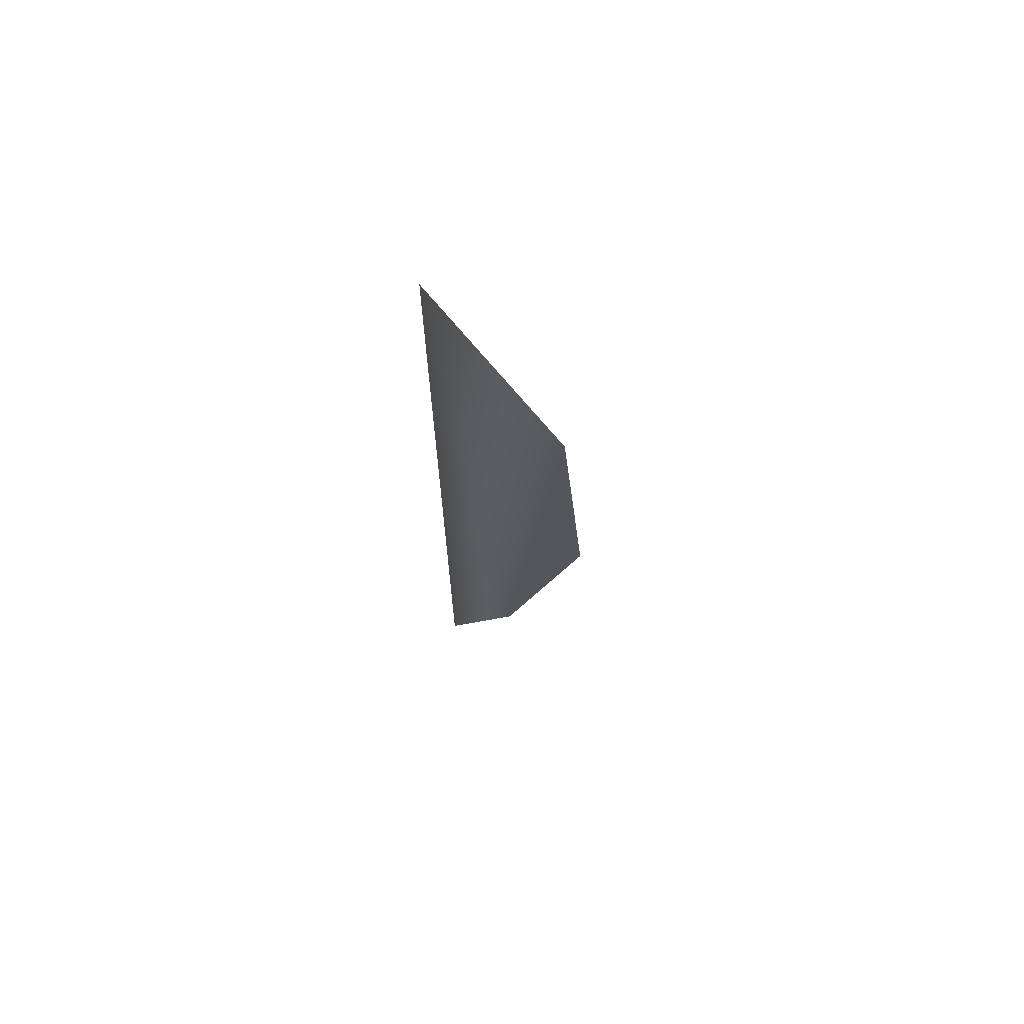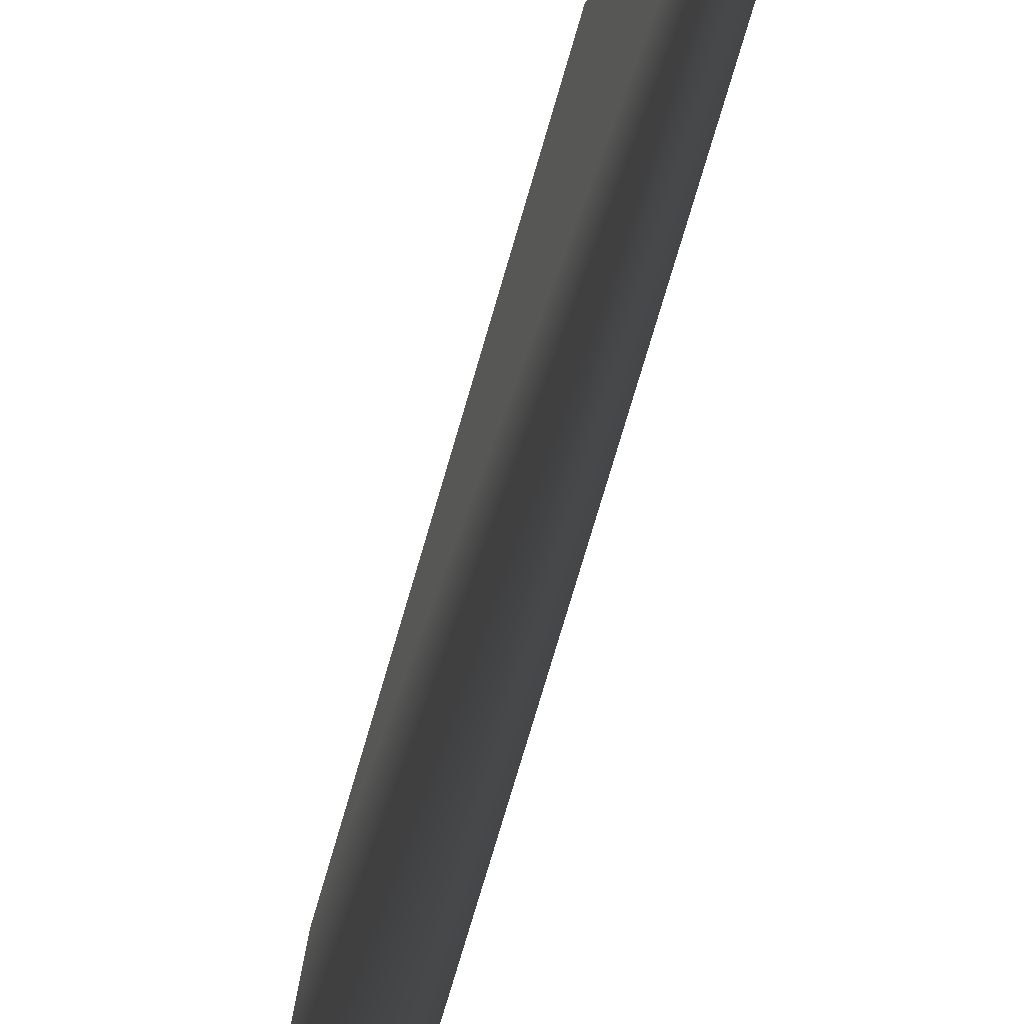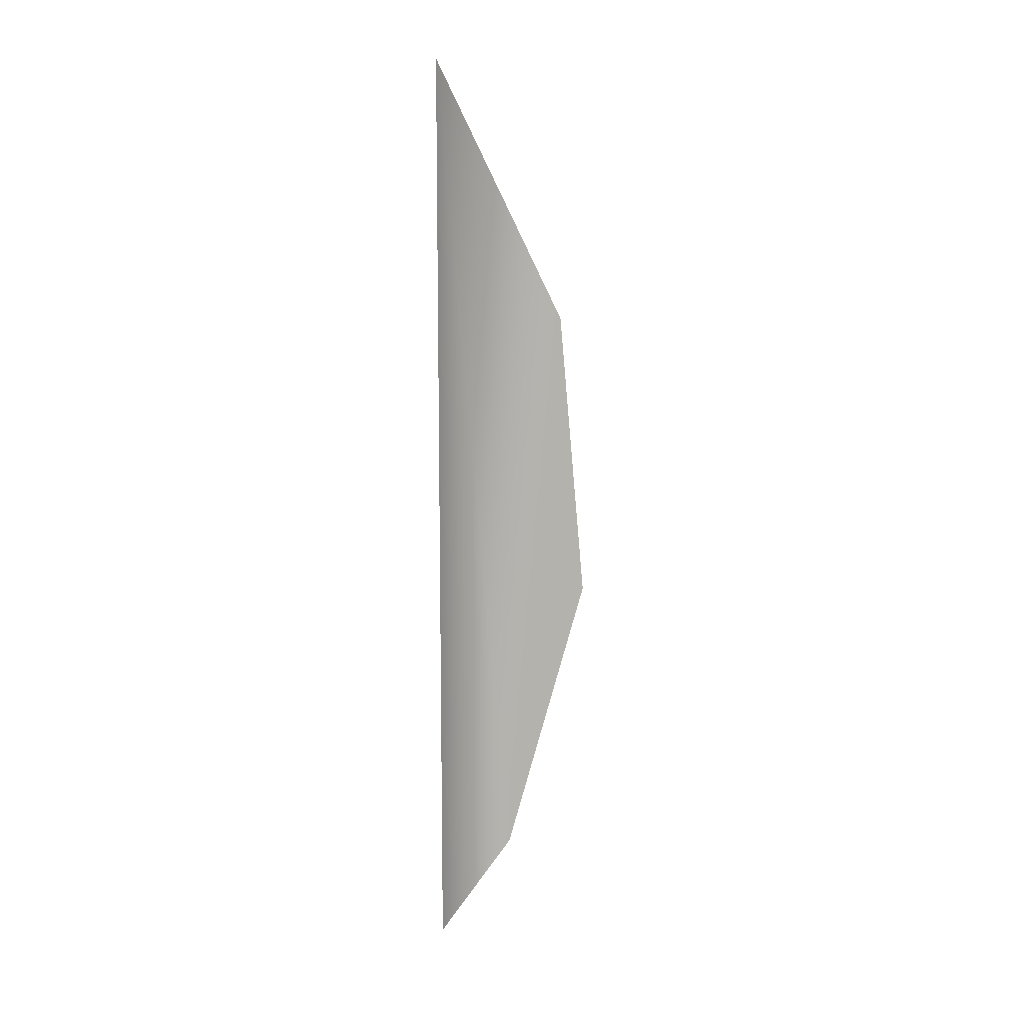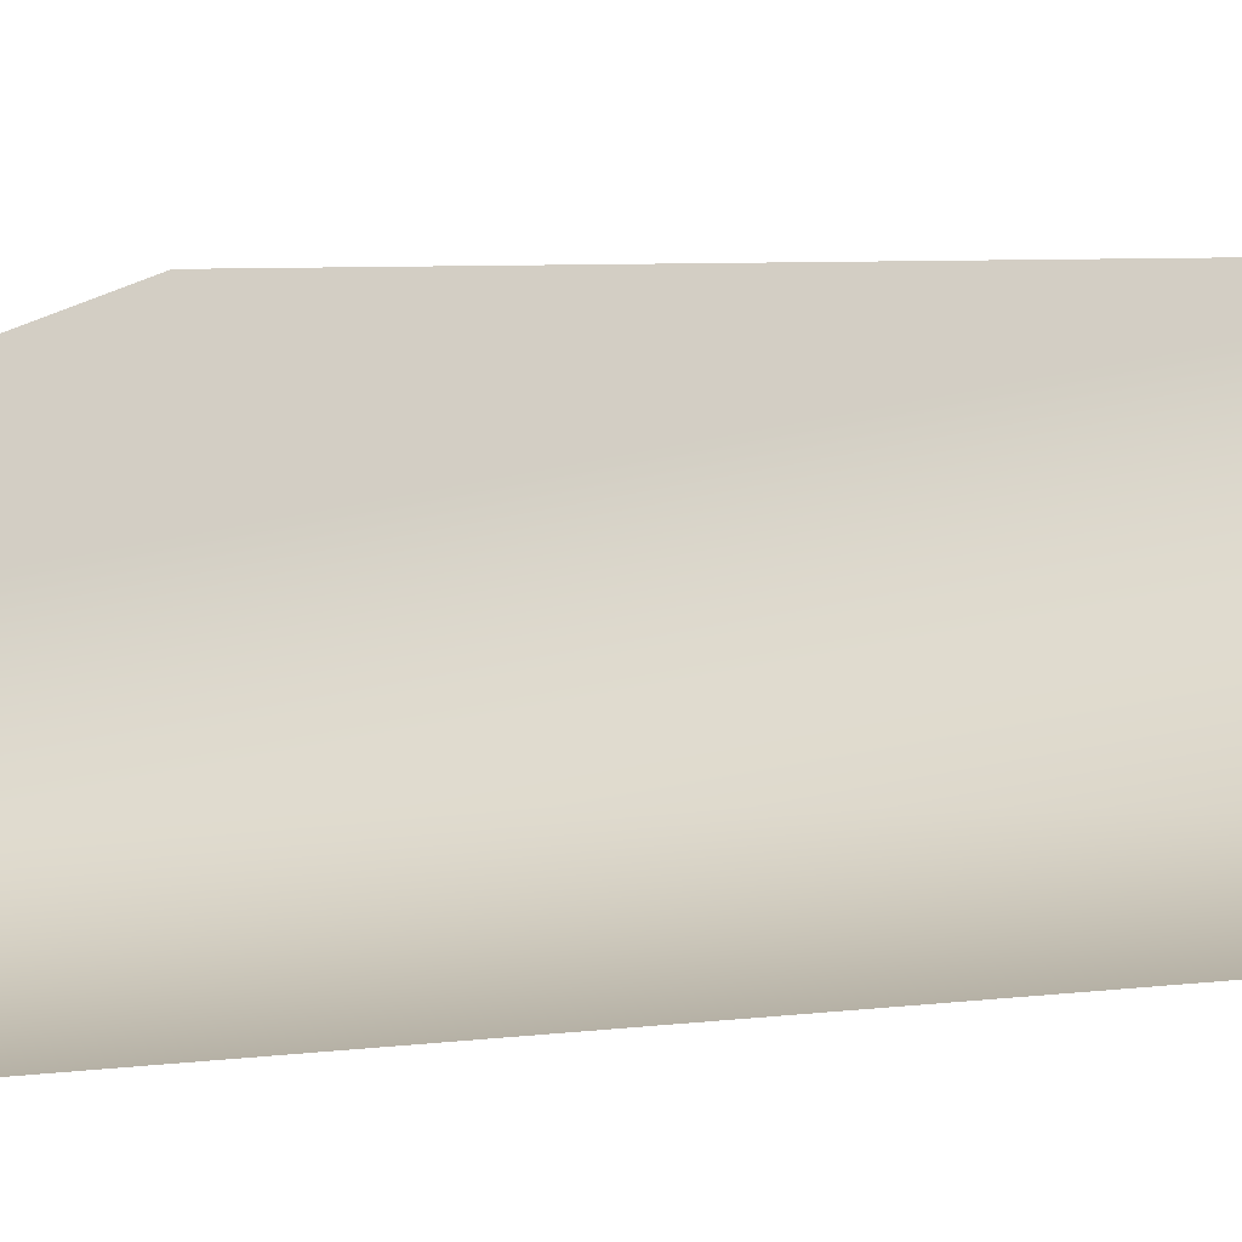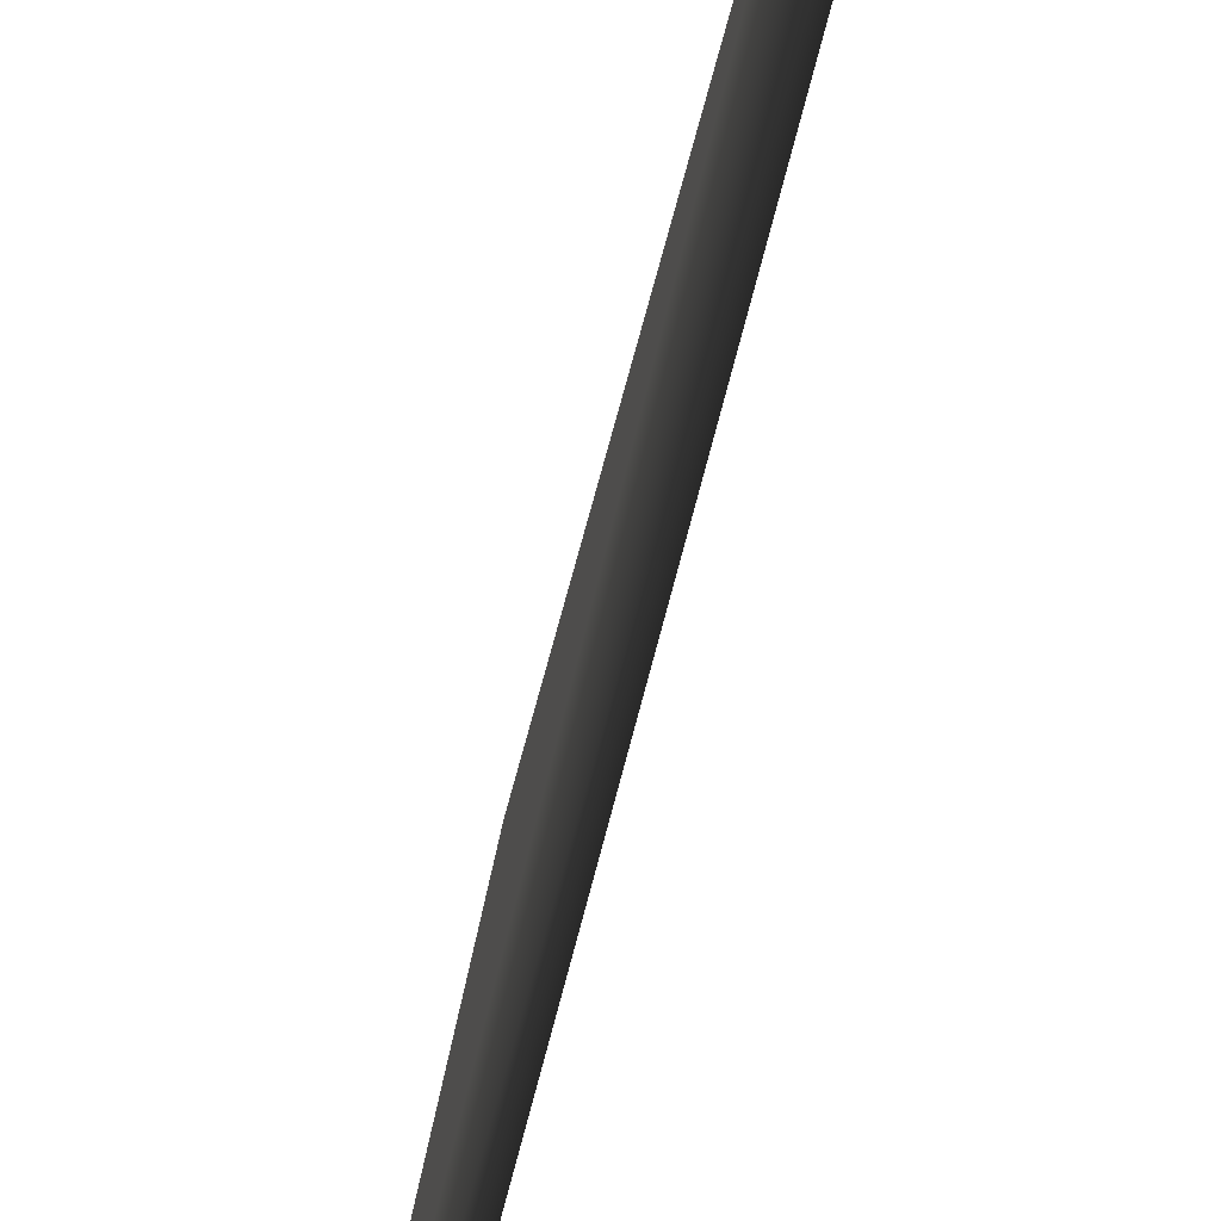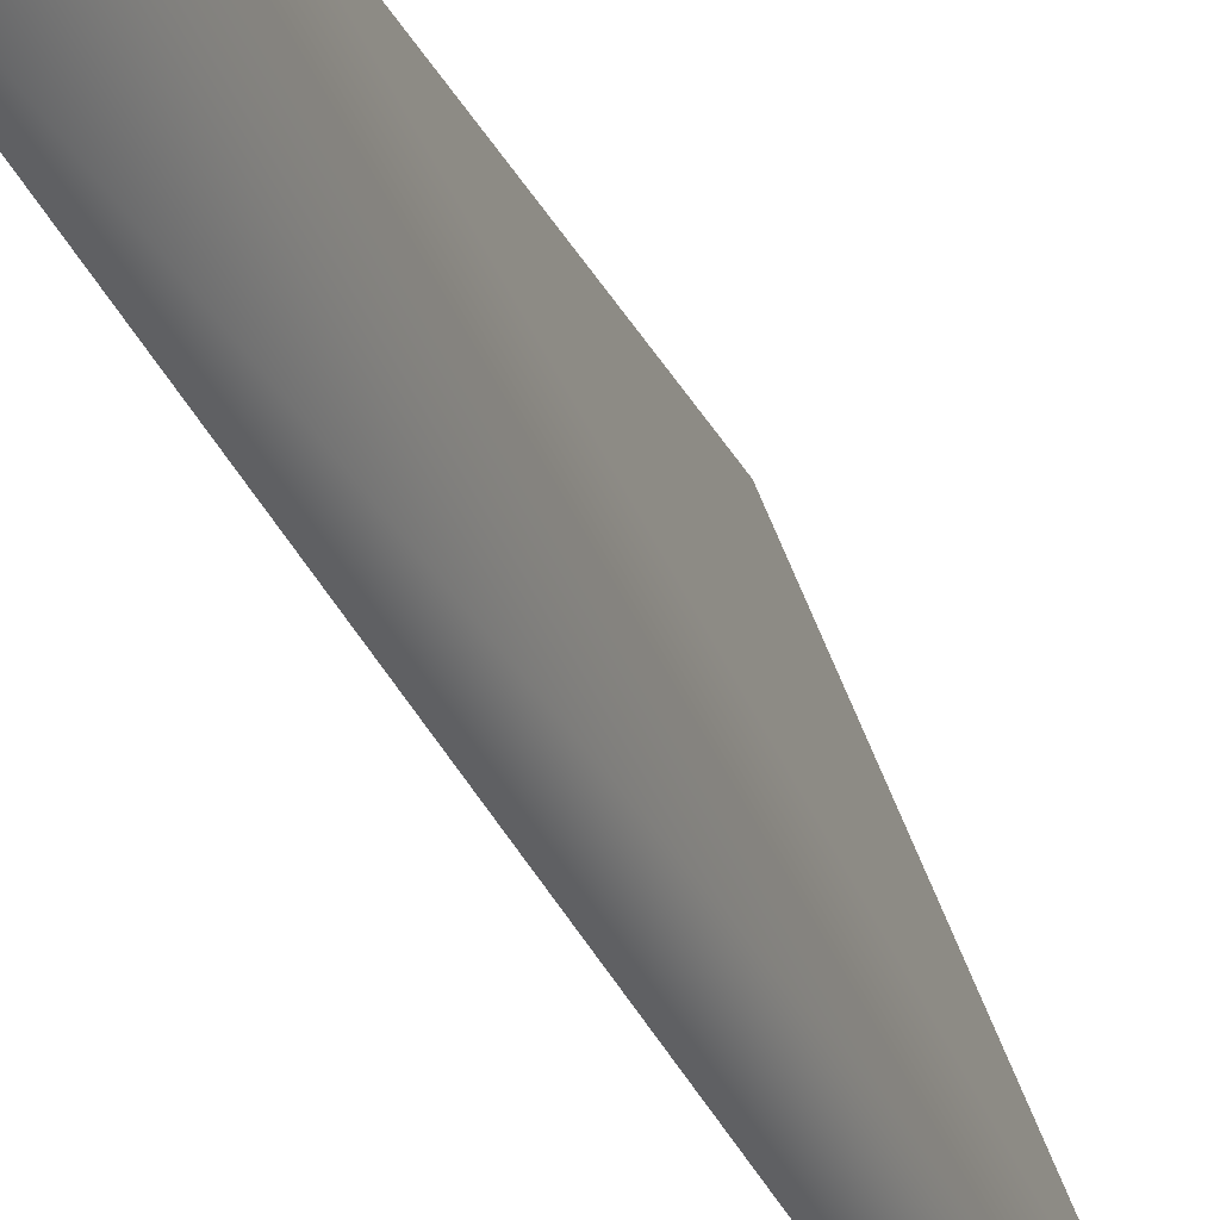
<metadata>
{"format":"obj","ext":"obj","renderer":"f3d","projection":"perspective","resolution":1024,"background":"white","views":[{"elev":68.9,"azim":-75.6,"up":"+Y"},{"elev":38.0,"azim":-168.8,"up":"+Z"},{"elev":10.5,"azim":-100.3,"up":"+Y"},{"elev":-20.0,"azim":104.5,"up":"+Z"},{"elev":-63.7,"azim":166.4,"up":"+Z"},{"elev":-30.3,"azim":-160.7,"up":"+Z"}]}
</metadata>
<code>
o mesh2/mesh2-geometry/material_2/component_24#mesh2-geometry
v 0.0339 0.9777 0.04316
v 0.03389 0.9944 0.04167
v 0.03389 0.9758 0.04167
v 0.03389 0.9758 0.04167
v 0.03389 0.9944 0.04167
v 0.0339 0.9777 0.04316
v 0.03389 0.9944 0.04167
v 0.0339 0.9777 0.04316
v 0.03391 0.9891 0.04425
v 0.03391 0.9891 0.04425
v 0.0339 0.9777 0.04316
v 0.03389 0.9944 0.04167
v 0.03391 0.9891 0.04425
v 0.0339 0.9777 0.04316
v 0.03392 0.9833 0.04477
v 0.03392 0.9833 0.04477
v 0.0339 0.9777 0.04316
v 0.03391 0.9891 0.04425
f 1 2 3
f 4 5 6
f 7 8 9
f 10 11 12
f 13 14 15
f 16 17 18

</code>
